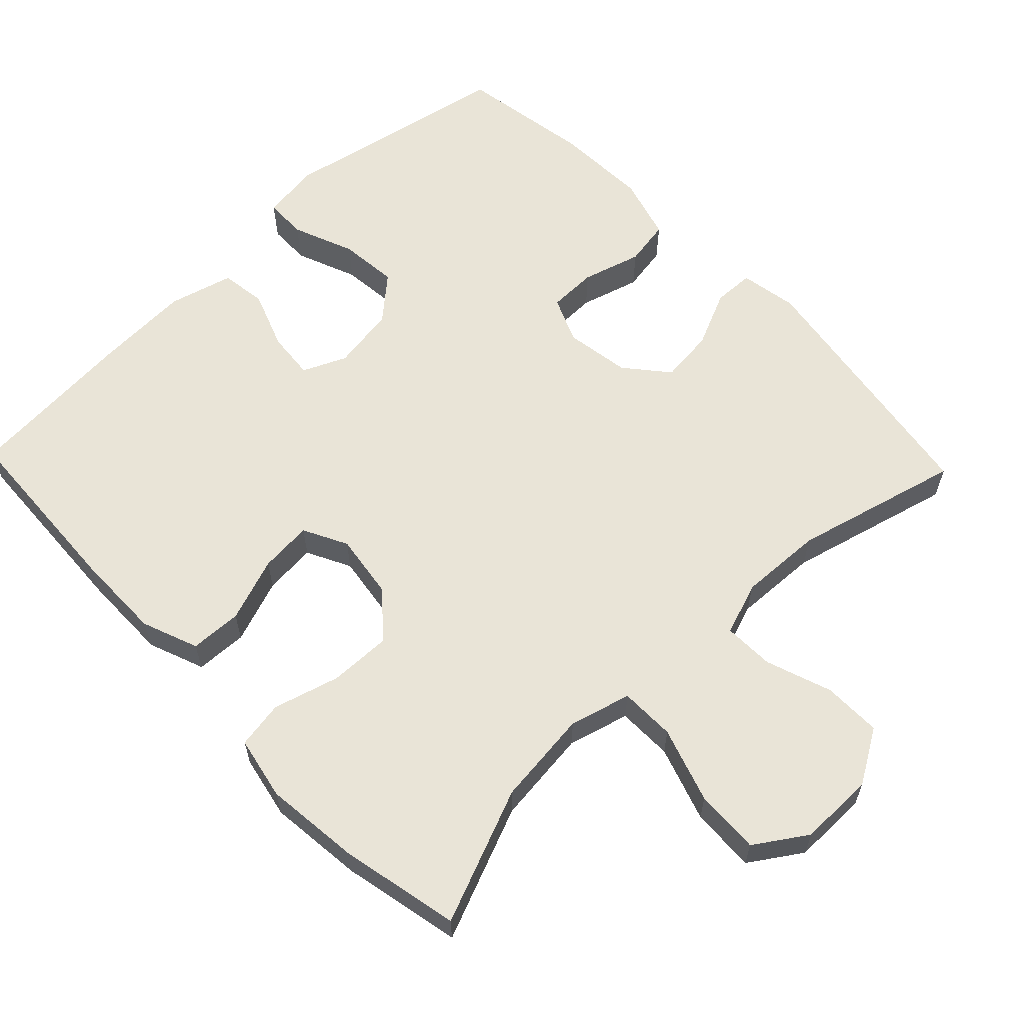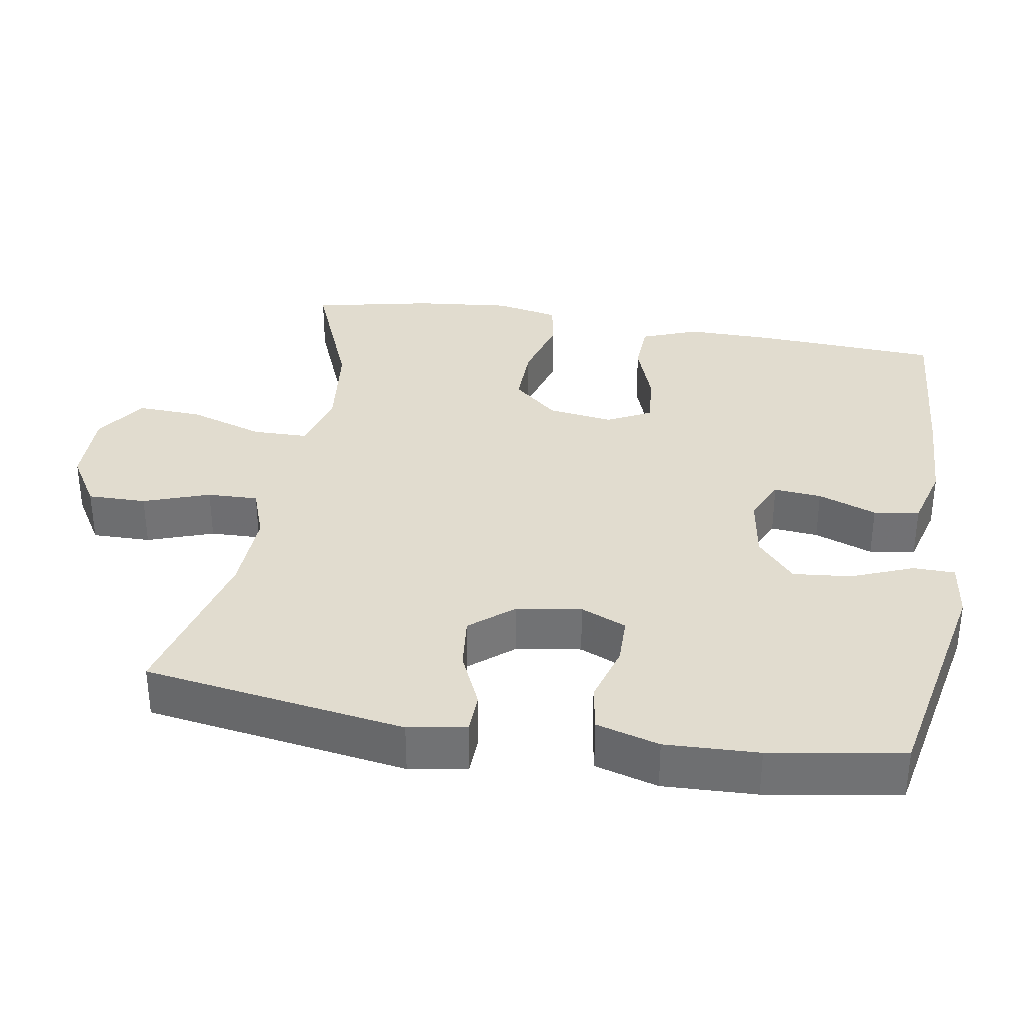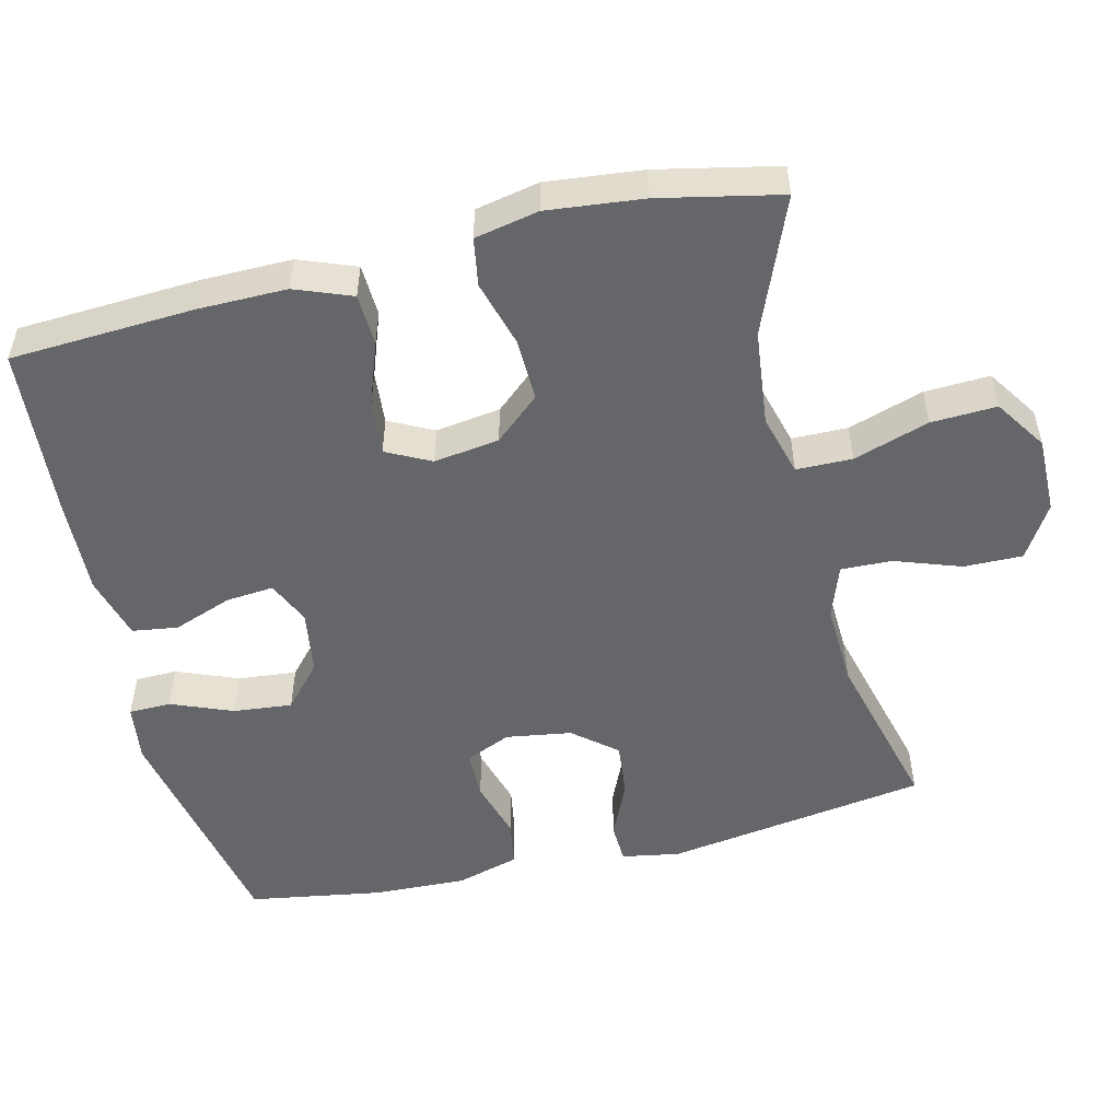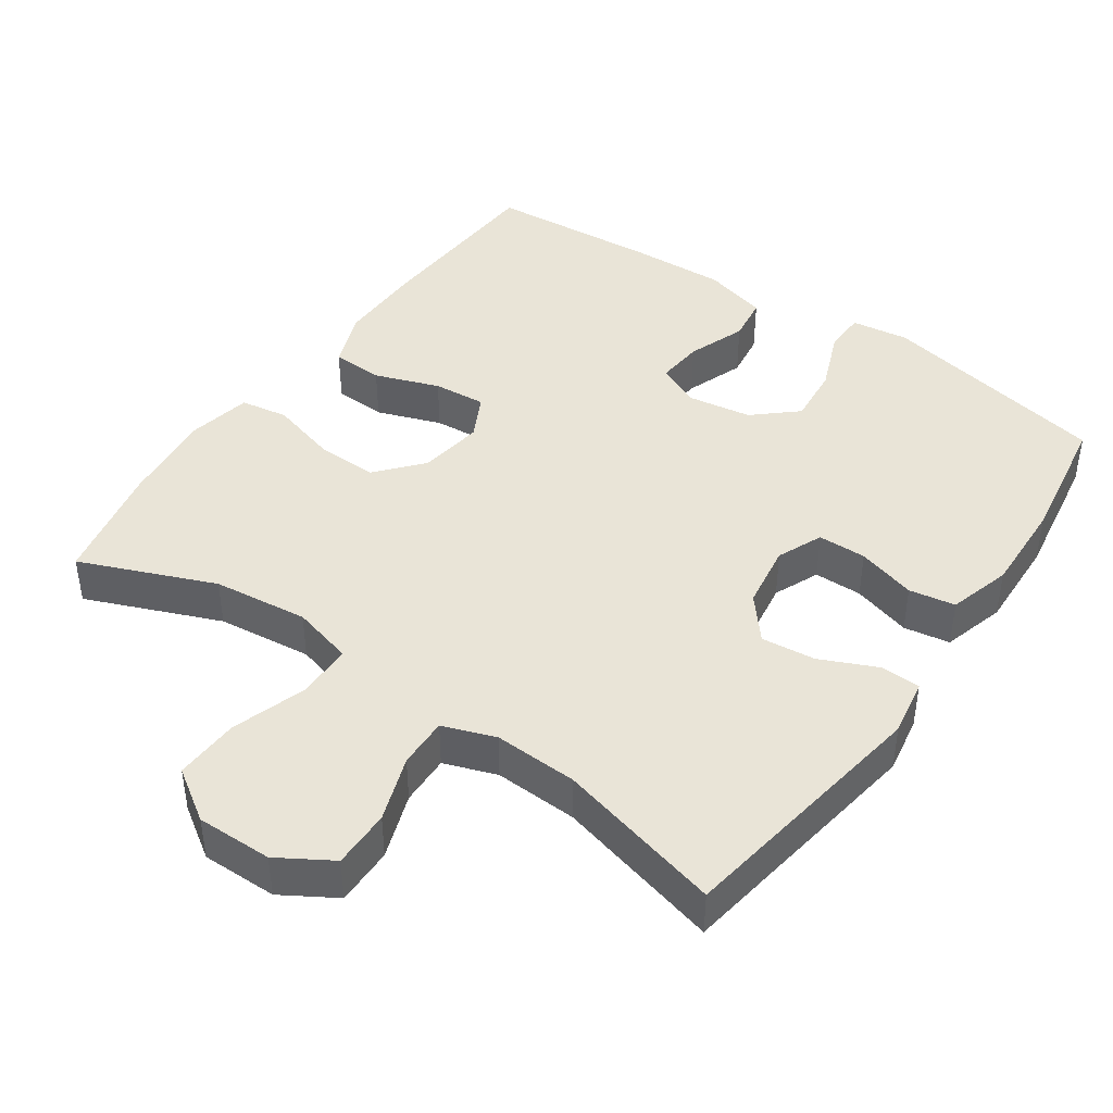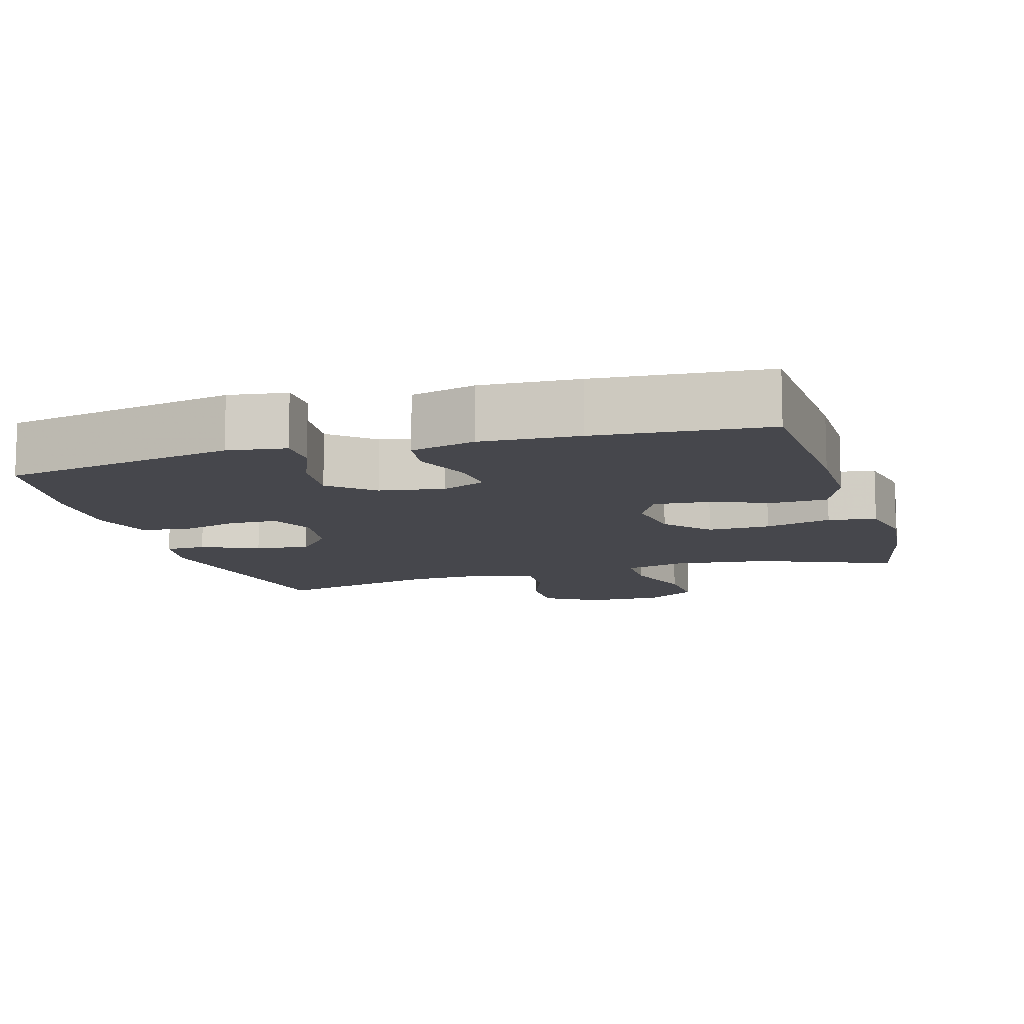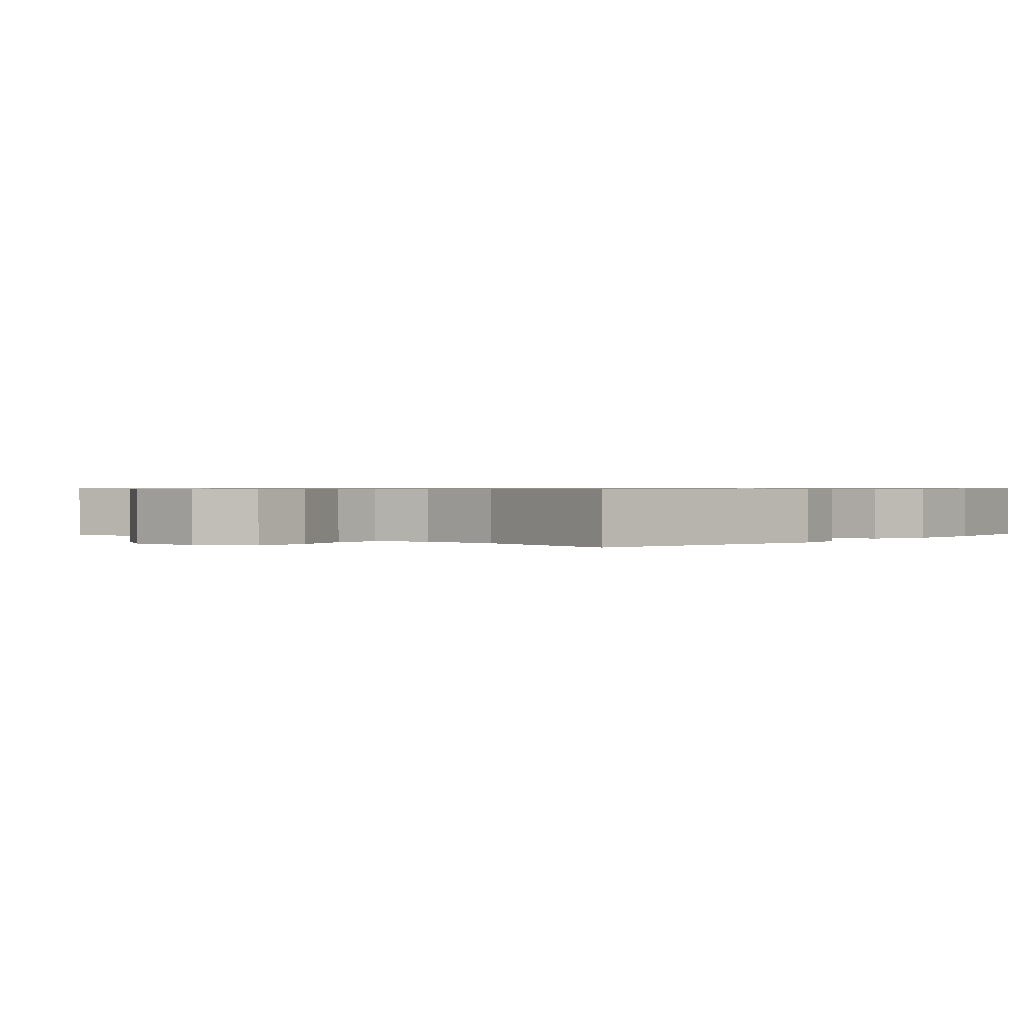
<metadata>
{"format":"obj","ext":"obj","renderer":"f3d","projection":"perspective","resolution":1024,"background":"white","views":[{"elev":61.1,"azim":136.2,"up":"+Y"},{"elev":34.5,"azim":-80.5,"up":"+Y"},{"elev":-51.8,"azim":103.6,"up":"+Y"},{"elev":43.1,"azim":-145.2,"up":"+Y"},{"elev":-10.9,"azim":16.3,"up":"+Y"},{"elev":0.7,"azim":-139.0,"up":"+Y"}]}
</metadata>
<code>
v -0.5 0.07 -0.5
v -0.556 0.07 -0.139
v -0.542 0.07 -0.059
v -0.486 0.07 -0.057
v -0.408 0.07 -0.092
v -0.333 0.07 -0.1
v -0.284 0.07 -0.041
v -0.27 0.07 0.049
v -0.297 0.07 0.112
v -0.364 0.07 0.113
v -0.446 0.07 0.089
v -0.51 0.07 0.1
v -0.535 0.07 0.187
v -0.53 0.07 0.316
v -0.5 0.07 0.5
v -0.179 0.07 0.564
v -0.099 0.07 0.553
v -0.098 0.07 0.495
v -0.132 0.07 0.41
v -0.14 0.07 0.329
v -0.081 0.07 0.277
v 0.008 0.07 0.263
v 0.068 0.07 0.29
v 0.062 0.07 0.356
v 0.032 0.07 0.437
v 0.041 0.07 0.5
v 0.13 0.07 0.524
v 0.265 0.07 0.518
v 0.5 0.07 0.5
v 0.514 0.07 0.246
v 0.515 0.07 0.125
v 0.485 0.07 0.047
v 0.413 0.07 0.044
v 0.324 0.07 0.076
v 0.251 0.07 0.082
v 0.22 0.07 0.021
v 0.233 0.07 -0.069
v 0.287 0.07 -0.131
v 0.373 0.07 -0.129
v 0.465 0.07 -0.103
v 0.531 0.07 -0.114
v 0.549 0.07 -0.202
v 0.535 0.07 -0.334
v 0.5 0.07 -0.5
v 0.314 0.07 -0.424
v 0.182 0.07 -0.409
v 0.097 0.07 -0.432
v 0.096 0.07 -0.509
v 0.13 0.07 -0.613
v 0.134 0.07 -0.703
v 0.063 0.07 -0.75
v -0.042 0.07 -0.749
v -0.116 0.07 -0.704
v -0.115 0.07 -0.623
v -0.083 0.07 -0.532
v -0.081 0.07 -0.462
v -0.154 0.07 -0.436
v -0.27 0.07 -0.441
v -0.5 0 -0.5
v -0.556 0 -0.139
v -0.542 0 -0.059
v -0.486 0 -0.057
v -0.408 0 -0.092
v -0.333 0 -0.1
v -0.284 0 -0.041
v -0.27 0 0.049
v -0.297 0 0.112
v -0.364 0 0.113
v -0.446 0 0.089
v -0.51 0 0.1
v -0.535 0 0.187
v -0.53 0 0.316
v -0.5 0 0.5
v -0.179 0 0.564
v -0.099 0 0.553
v -0.098 0 0.495
v -0.132 0 0.41
v -0.14 0 0.329
v -0.081 0 0.277
v 0.008 0 0.263
v 0.068 0 0.29
v 0.062 0 0.356
v 0.032 0 0.437
v 0.041 0 0.5
v 0.13 0 0.524
v 0.265 0 0.518
v 0.5 0 0.5
v 0.514 0 0.246
v 0.515 0 0.125
v 0.485 0 0.047
v 0.413 0 0.044
v 0.324 0 0.076
v 0.251 0 0.082
v 0.22 0 0.021
v 0.233 0 -0.069
v 0.287 0 -0.131
v 0.373 0 -0.129
v 0.465 0 -0.103
v 0.531 0 -0.114
v 0.549 0 -0.202
v 0.535 0 -0.334
v 0.5 0 -0.5
v 0.314 0 -0.424
v 0.182 0 -0.409
v 0.097 0 -0.432
v 0.096 0 -0.509
v 0.13 0 -0.613
v 0.134 0 -0.703
v 0.063 0 -0.75
v -0.042 0 -0.749
v -0.116 0 -0.704
v -0.115 0 -0.623
v -0.083 0 -0.532
v -0.081 0 -0.462
v -0.154 0 -0.436
v -0.27 0 -0.441
f 53 54 55
f 52 53 55
f 51 52 55
f 50 51 55
f 49 50 55
f 48 49 55
f 47 48 55 56
f 46 47 56 57
f 43 44 45
f 42 43 45
f 41 42 45
f 40 41 45
f 39 40 45
f 38 39 45 46
f 46 57 58
f 38 46 58
f 37 38 58
f 32 33 34
f 31 32 34
f 30 31 34
f 29 30 34
f 28 29 34
f 27 28 34
f 26 27 34
f 25 26 34
f 24 25 34
f 23 24 34 35
f 22 23 35 36
f 17 18 19
f 16 17 19
f 15 16 19
f 14 15 19
f 13 14 19
f 12 13 19
f 11 12 19
f 10 11 19
f 9 10 19 20
f 8 9 20 21
f 3 4 5
f 2 3 5
f 1 2 5
f 58 1 5
f 58 5 6
f 36 37 58
f 22 36 58
f 21 22 58
f 8 21 58
f 7 8 58
f 6 7 58
f 113 112 111
f 113 111 110
f 113 110 109
f 113 109 108
f 113 108 107
f 113 107 106
f 114 113 106 105
f 115 114 105 104
f 103 102 101
f 103 101 100
f 103 100 99
f 103 99 98
f 103 98 97
f 104 103 97 96
f 116 115 104
f 116 104 96
f 116 96 95
f 92 91 90
f 92 90 89
f 92 89 88
f 92 88 87
f 92 87 86
f 92 86 85
f 92 85 84
f 92 84 83
f 92 83 82
f 93 92 82 81
f 94 93 81 80
f 77 76 75
f 77 75 74
f 77 74 73
f 77 73 72
f 77 72 71
f 77 71 70
f 77 70 69
f 77 69 68
f 78 77 68 67
f 79 78 67 66
f 63 62 61
f 63 61 60
f 63 60 59
f 63 59 116
f 64 63 116
f 116 95 94
f 116 94 80
f 116 80 79
f 116 79 66
f 116 66 65
f 116 65 64
f 1 59 60 2
f 2 60 61 3
f 3 61 62 4
f 4 62 63 5
f 5 63 64 6
f 6 64 65 7
f 7 65 66 8
f 8 66 67 9
f 9 67 68 10
f 10 68 69 11
f 11 69 70 12
f 12 70 71 13
f 13 71 72 14
f 14 72 73 15
f 15 73 74 16
f 16 74 75 17
f 17 75 76 18
f 18 76 77 19
f 19 77 78 20
f 20 78 79 21
f 21 79 80 22
f 22 80 81 23
f 23 81 82 24
f 24 82 83 25
f 25 83 84 26
f 26 84 85 27
f 27 85 86 28
f 28 86 87 29
f 29 87 88 30
f 30 88 89 31
f 31 89 90 32
f 32 90 91 33
f 33 91 92 34
f 34 92 93 35
f 35 93 94 36
f 36 94 95 37
f 37 95 96 38
f 38 96 97 39
f 39 97 98 40
f 40 98 99 41
f 41 99 100 42
f 42 100 101 43
f 43 101 102 44
f 44 102 103 45
f 45 103 104 46
f 46 104 105 47
f 47 105 106 48
f 48 106 107 49
f 49 107 108 50
f 50 108 109 51
f 51 109 110 52
f 52 110 111 53
f 53 111 112 54
f 54 112 113 55
f 55 113 114 56
f 56 114 115 57
f 57 115 116 58
f 58 116 59 1

</code>
